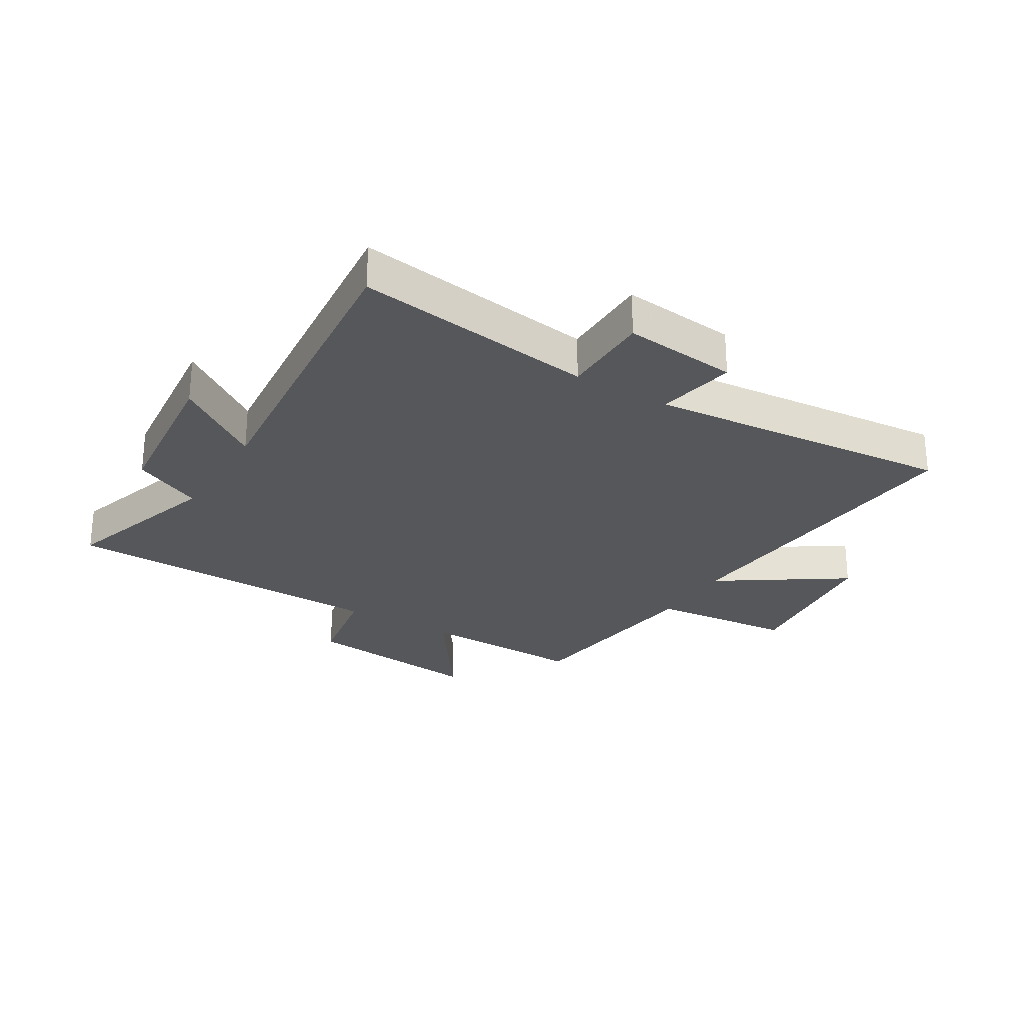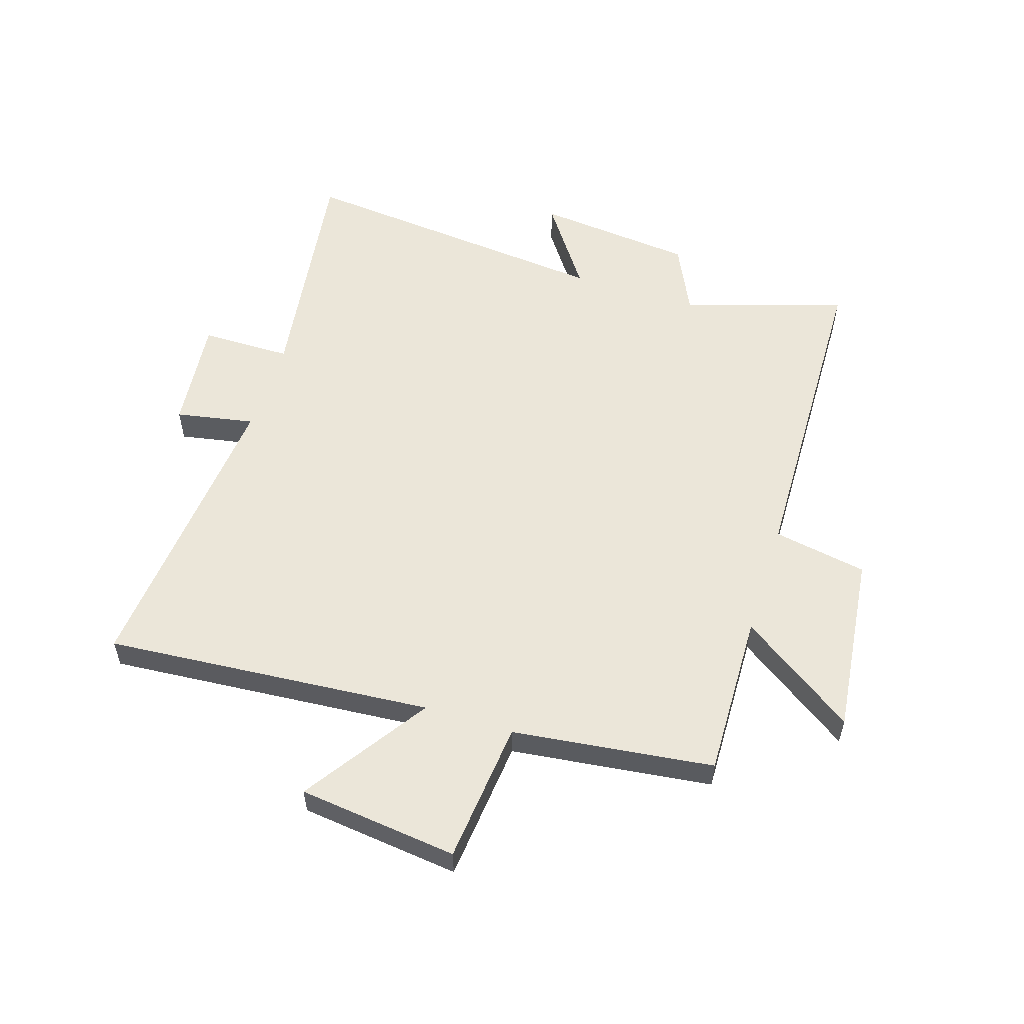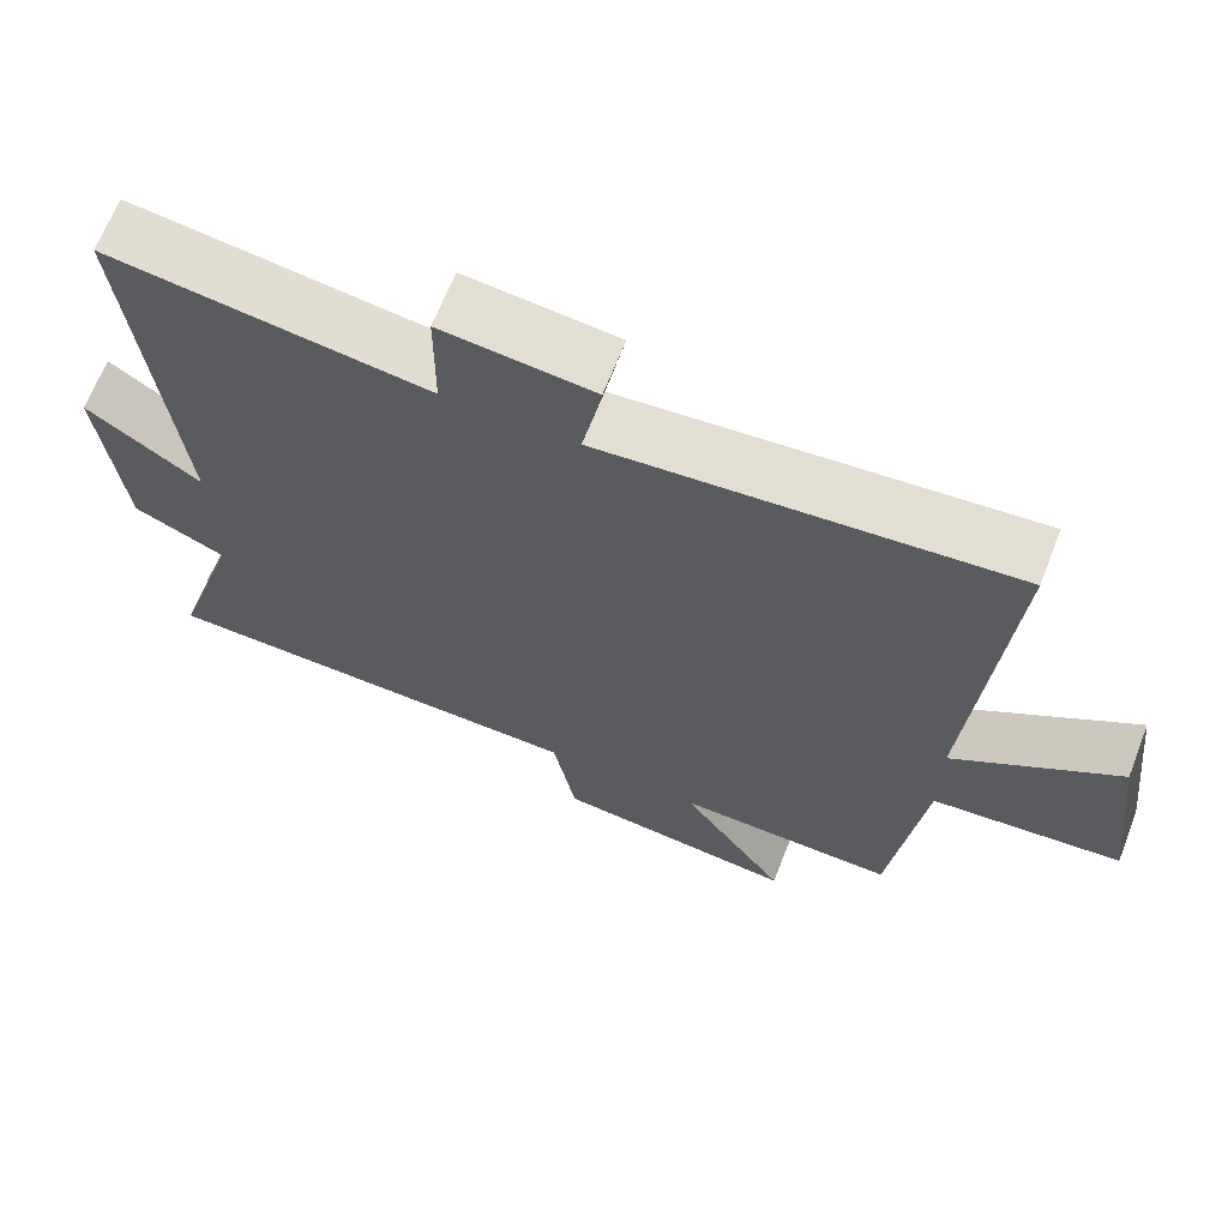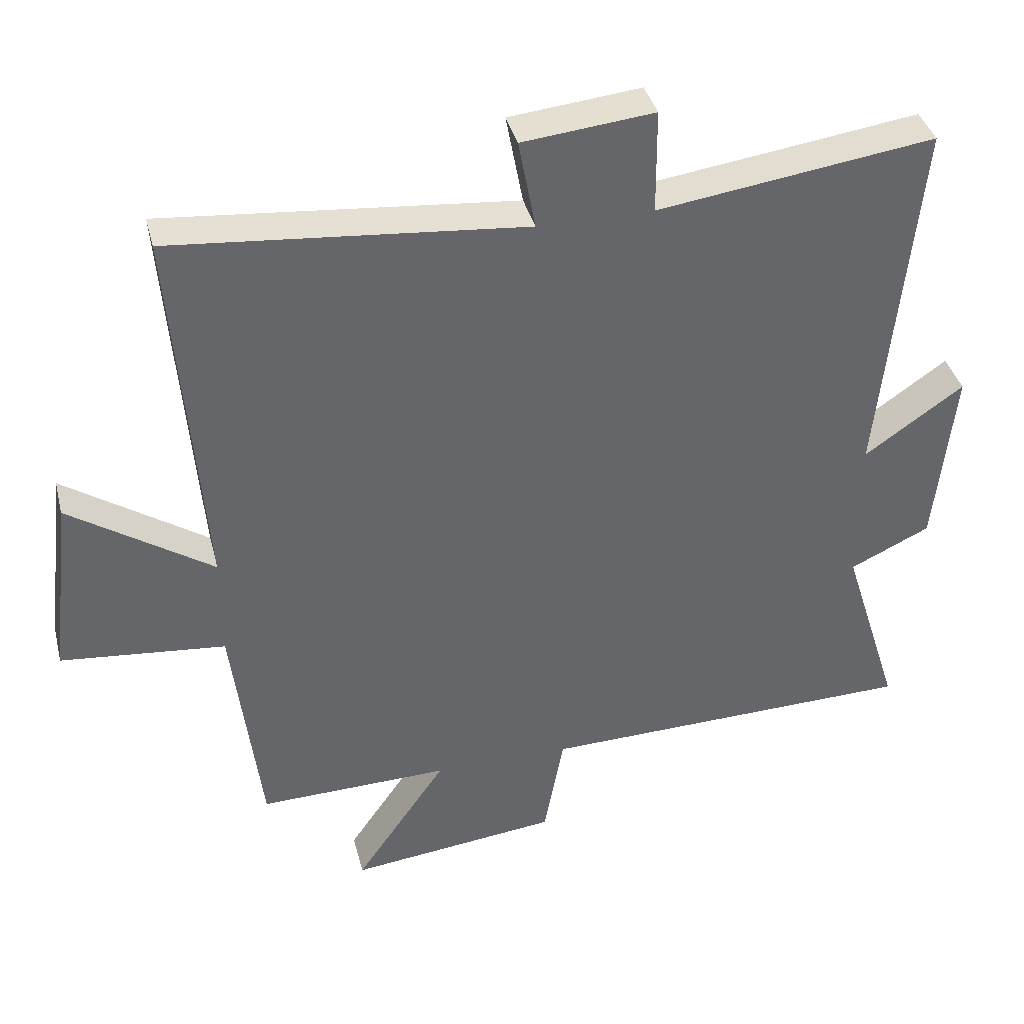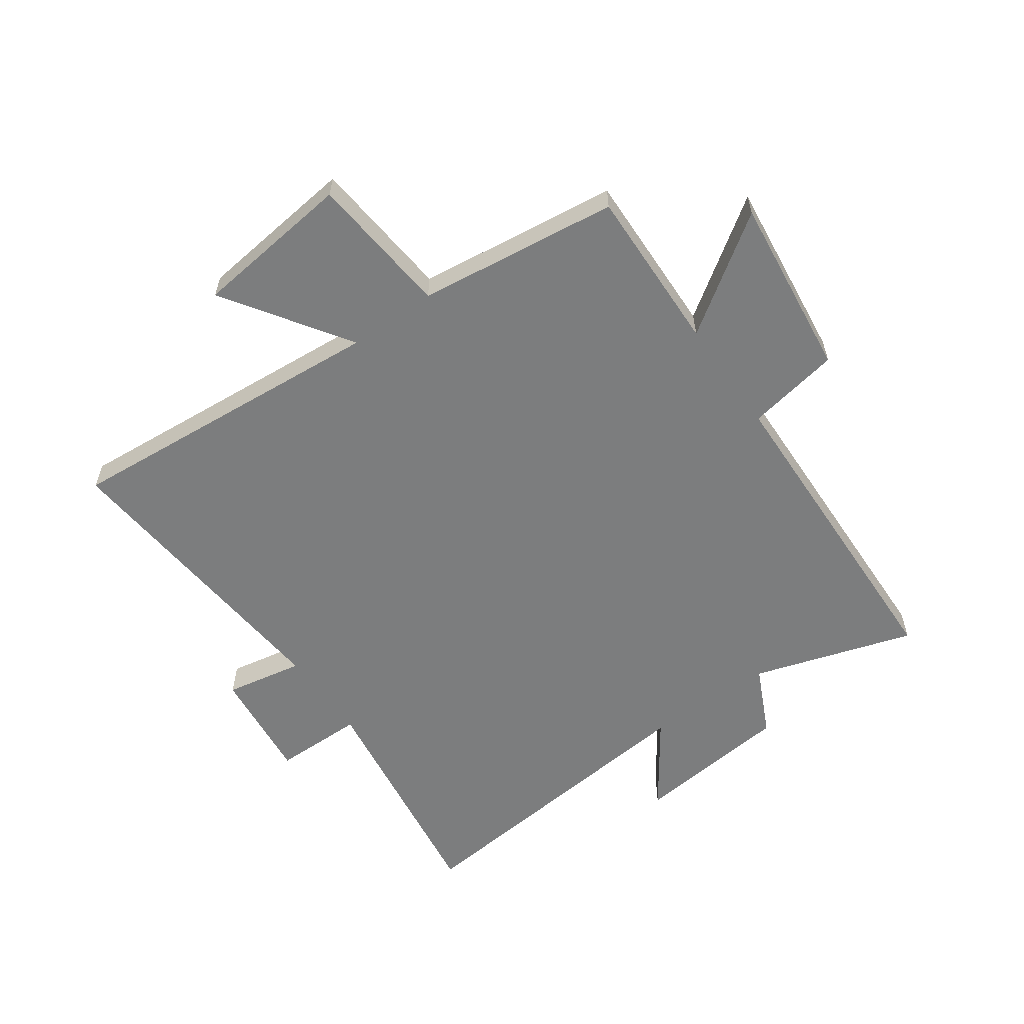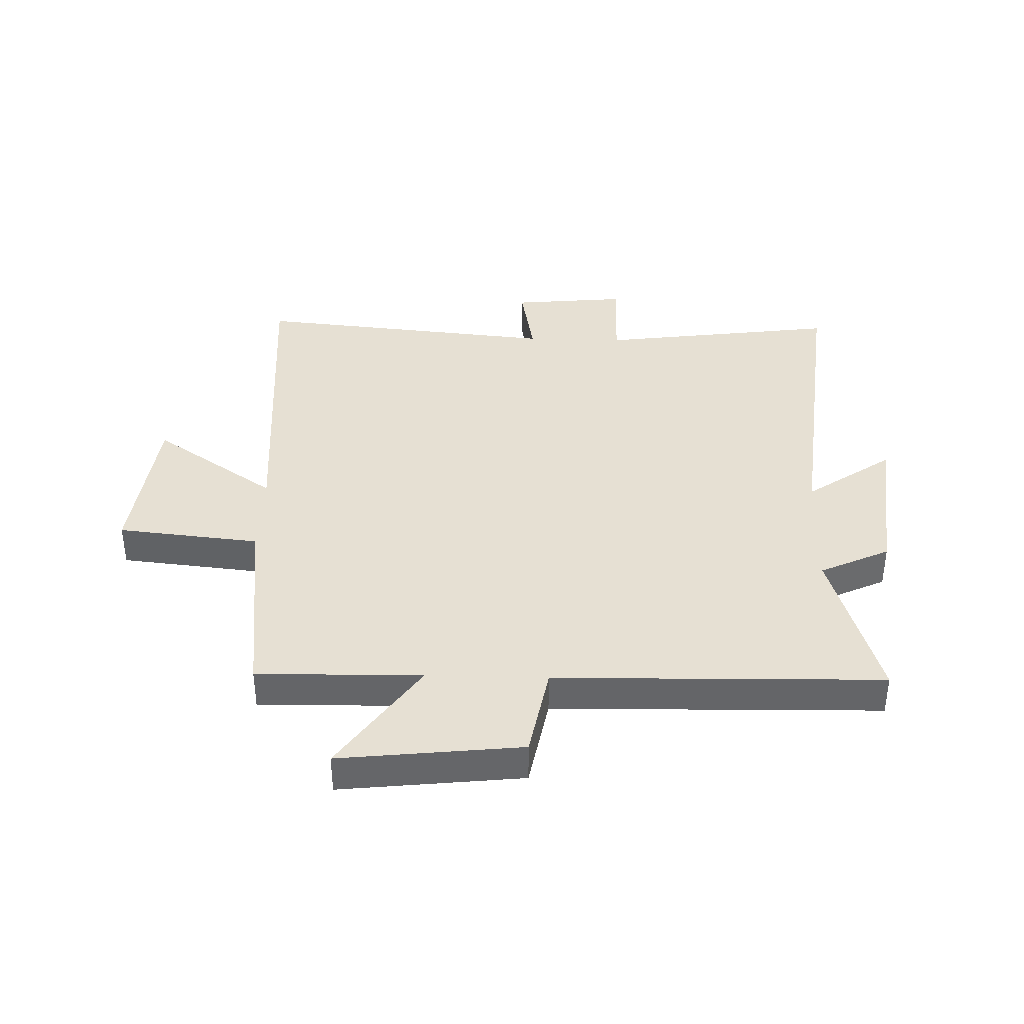
<metadata>
{"format":"obj","ext":"obj","renderer":"f3d","projection":"perspective","resolution":1024,"background":"white","views":[{"elev":-26.8,"azim":-31.3,"up":"+Y"},{"elev":55.8,"azim":107.6,"up":"+Y"},{"elev":66.6,"azim":21.4,"up":"+Z"},{"elev":38.5,"azim":166.0,"up":"+Z"},{"elev":-59.0,"azim":125.2,"up":"+Y"},{"elev":38.5,"azim":-178.1,"up":"+Y"}]}
</metadata>
<code>
v 0.458 0.07 -0.507
v 0.176 0.07 -0.5
v 0.311 0.07 -0.696
v 0.001 0.07 -0.66
v -0.028 0.07 -0.5
v -0.586 0.07 -0.486
v -0.5 0.07 -0.211
v -0.618 0.07 -0.155
v -0.646 0.07 0.115
v -0.5 0.07 0.013
v -0.554 0.07 0.557
v -0.146 0.07 0.5
v -0.145 0.07 0.654
v 0.049 0.07 0.634
v 0.024 0.07 0.5
v 0.544 0.07 0.548
v 0.5 0.07 -0.01
v 0.711 0.07 0.132
v 0.743 0.07 -0.14
v 0.5 0.07 -0.164
v 0.458 0 -0.507
v 0.176 0 -0.5
v 0.311 0 -0.696
v 0.001 0 -0.66
v -0.028 0 -0.5
v -0.586 0 -0.486
v -0.5 0 -0.211
v -0.618 0 -0.155
v -0.646 0 0.115
v -0.5 0 0.013
v -0.554 0 0.557
v -0.146 0 0.5
v -0.145 0 0.654
v 0.049 0 0.634
v 0.024 0 0.5
v 0.544 0 0.548
v 0.5 0 -0.01
v 0.711 0 0.132
v 0.743 0 -0.14
v 0.5 0 -0.164
f 17 18 19 20
f 17 20 1 2
f 15 16 17 2
f 12 13 14 15
f 12 15 2
f 10 11 12 2
f 9 10 2
f 8 9 2
f 7 8 2
f 5 6 7 2
f 2 3 4 5
f 40 39 38 37
f 22 21 40 37
f 22 37 36 35
f 35 34 33 32
f 22 35 32
f 22 32 31 30
f 22 30 29
f 22 29 28
f 22 28 27
f 22 27 26 25
f 25 24 23 22
f 1 21 22 2
f 2 22 23 3
f 3 23 24 4
f 4 24 25 5
f 5 25 26 6
f 6 26 27 7
f 7 27 28 8
f 8 28 29 9
f 9 29 30 10
f 10 30 31 11
f 11 31 32 12
f 12 32 33 13
f 13 33 34 14
f 14 34 35 15
f 15 35 36 16
f 16 36 37 17
f 17 37 38 18
f 18 38 39 19
f 19 39 40 20
f 20 40 21 1

</code>
